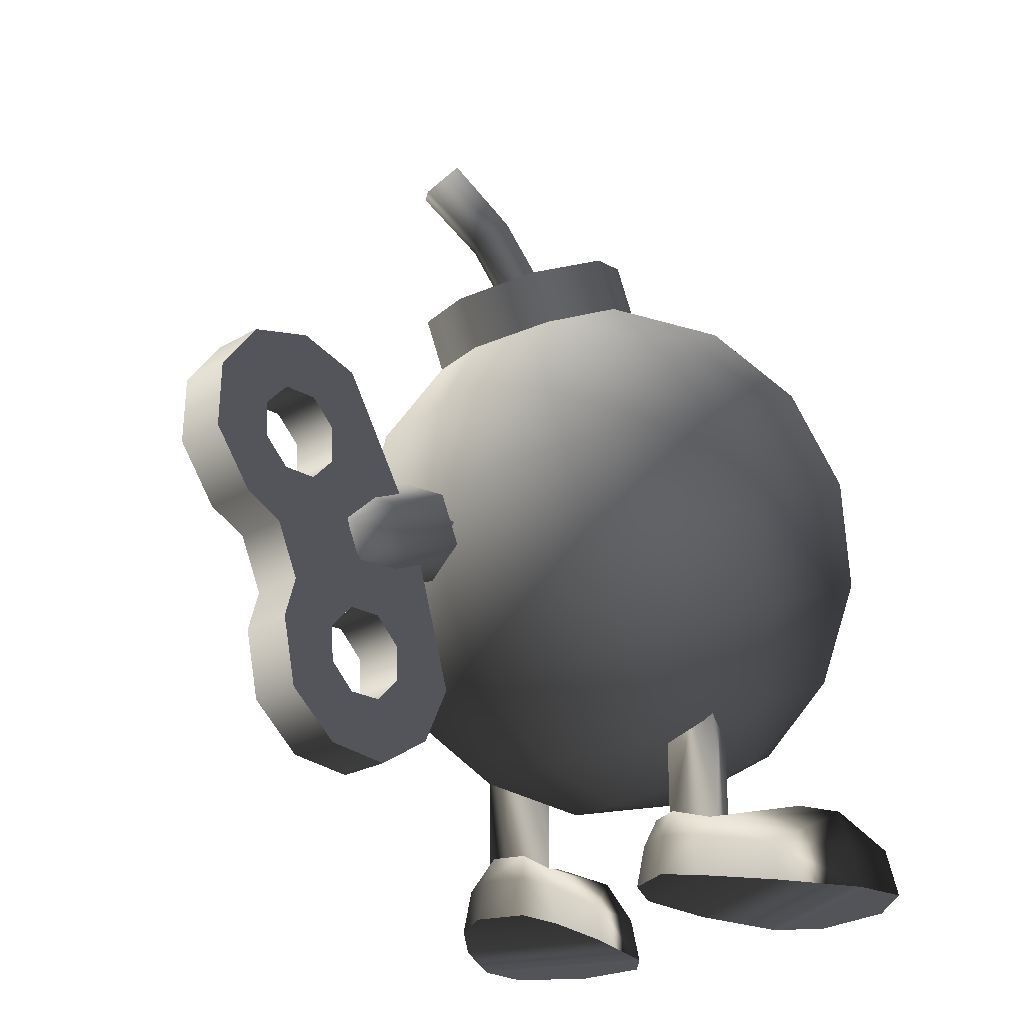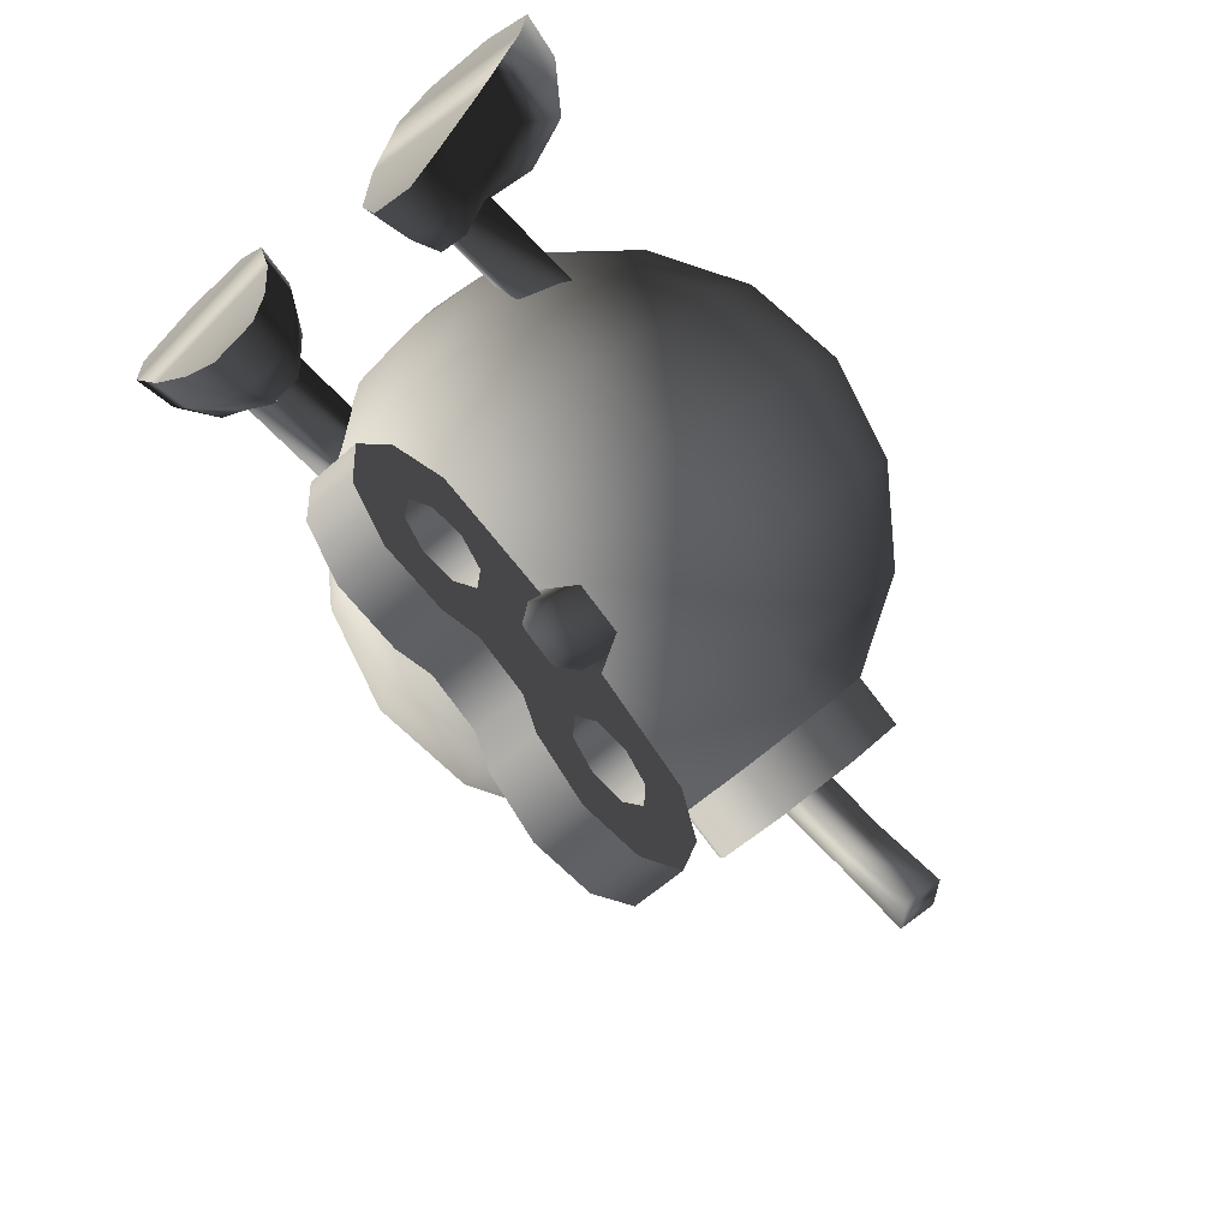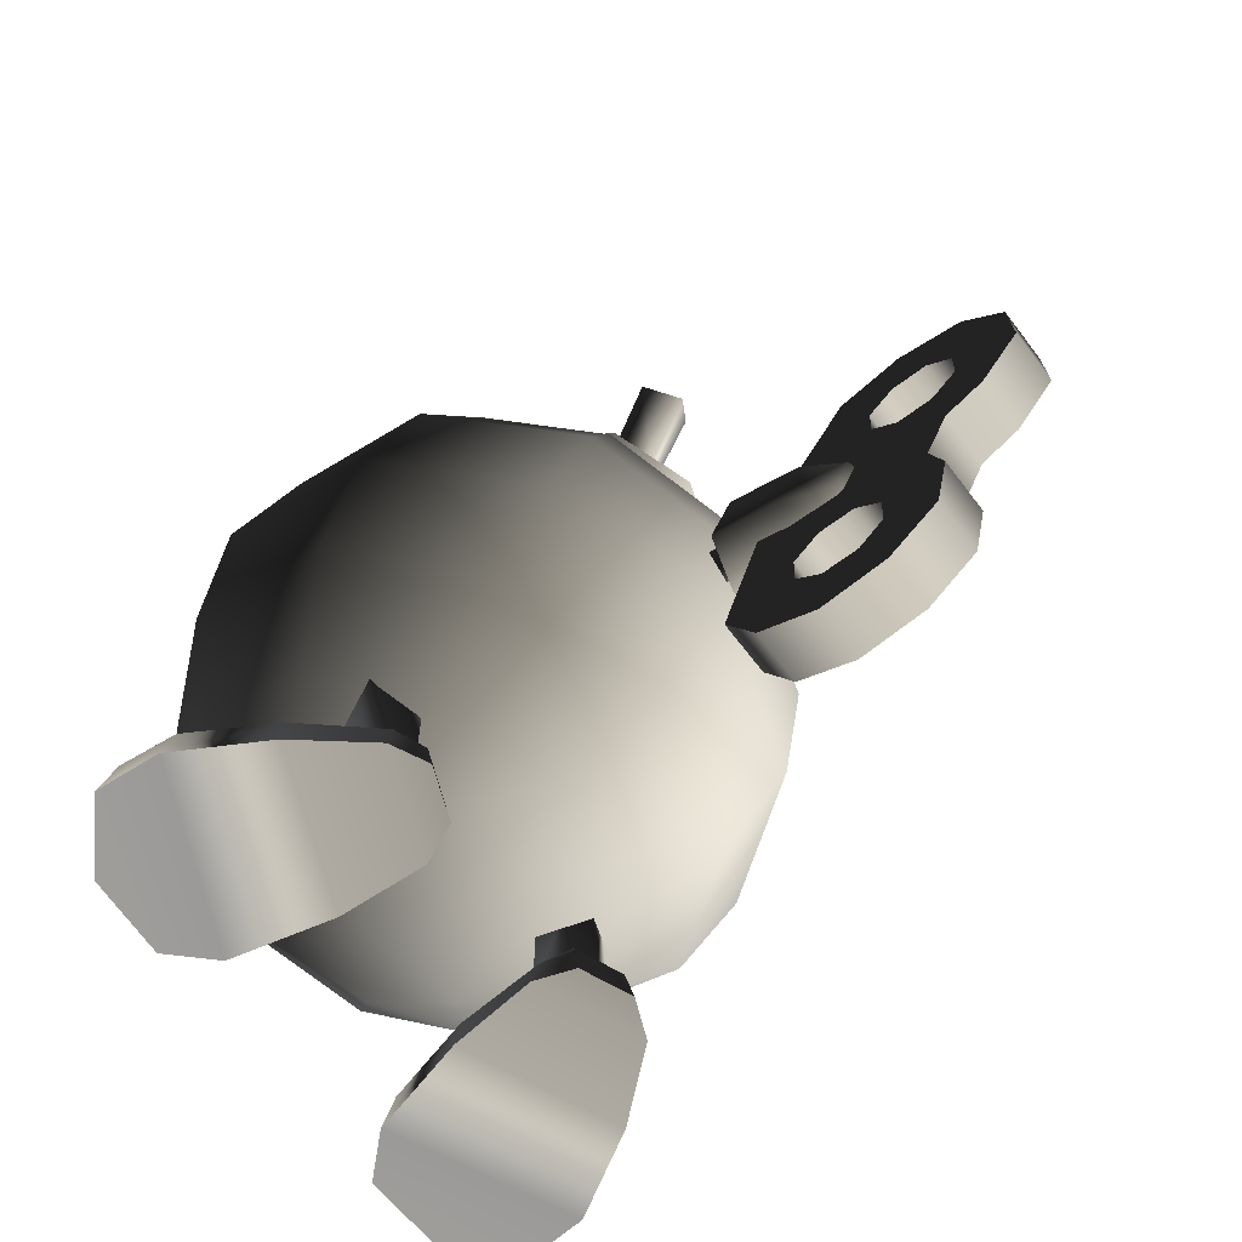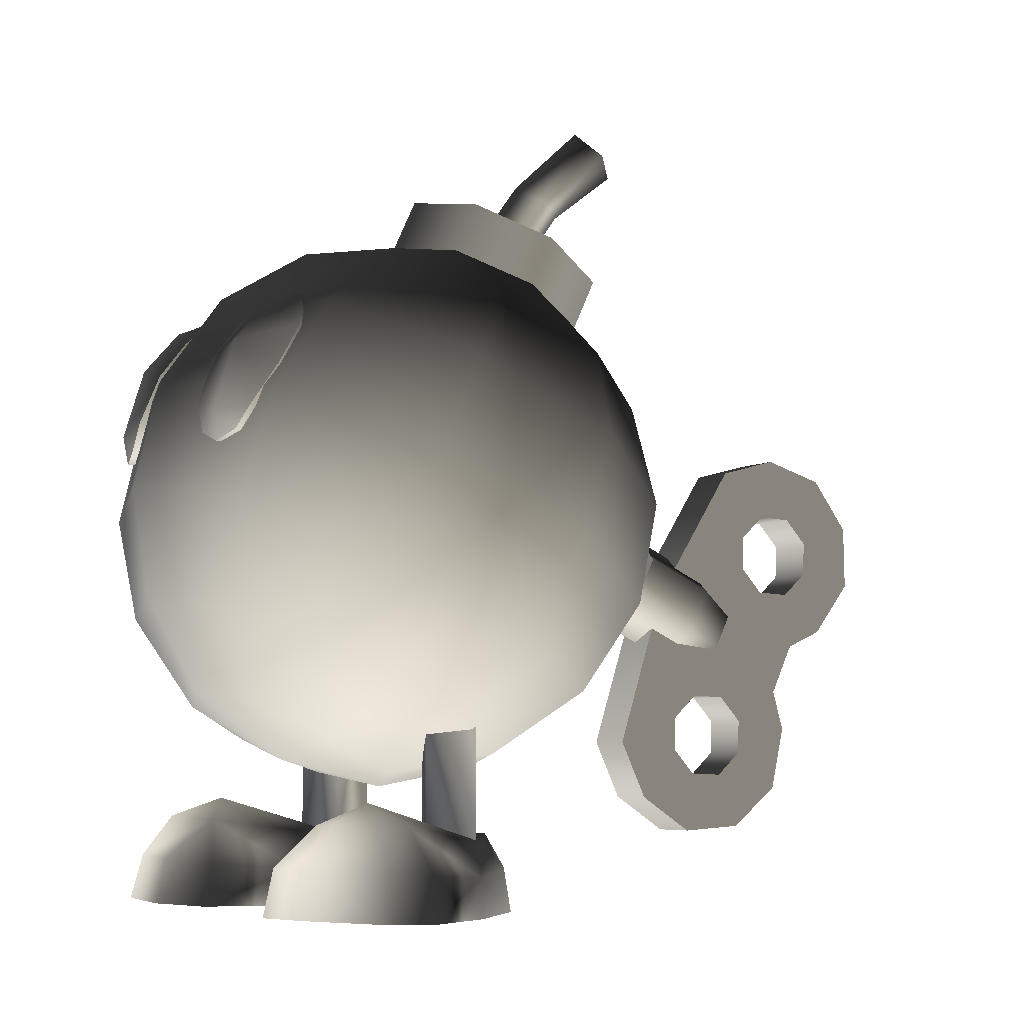
<metadata>
{"format":"obj","ext":"obj","renderer":"f3d","projection":"perspective","resolution":1024,"background":"white","views":[{"elev":-25.0,"azim":-137.2,"up":"+Y"},{"elev":-61.6,"azim":42.2,"up":"+Z"},{"elev":-68.1,"azim":127.5,"up":"+Y"},{"elev":-5.9,"azim":59.2,"up":"+Y"}]}
</metadata>
<code>
v  24.67 11.79 4.808
v  28.23 11.79 -3.24
v  24.67 50.38 4.808
v  16.62 50.38 1.244
v  16.62 11.79 1.244
v  20.18 50.38 -6.804
v  20.18 11.79 -6.804
v  28.23 50.38 -3.24
v  28.68 0.1985 -10.02
v  22.37 1.009 -12.59
v  27.41 7.973 -9.309
v  37.4 6.713 1.16
v  37.96 -0.1383 0.923
v  46.13 -0.1384 14.95
v  44.85 7.765 14.42
v  41.06 15.43 16.83
v  27.86 12.27 -4.858
v  30.59 19.45 19.19
v  15.47 12.27 0.0471
v  21.94 15.56 24.74
v  34.13 16.12 27.72
v  36.3 8.771 32.69
v  23.38 8.585 33.32
v  36.9 0.6827 34.73
v  23.28 0.3544 35.15
v  17.51 7.708 26.71
v  16.87 -0.1382 28.27
v  13.31 6.616 11.43
v  12.59 -0.1382 11.53
v  11.37 0.1986 -2.904
v  13.06 7.859 -2.657
v  14.97 8.64 -8.018
v  14.04 1.009 -9.169
v  22.11 8.616 -11.05
v  22.19 13.73 -8.462
v  16.51 13.73 -6.161
v  47.01 0.3542 25.63
v  29.59 89.61 36.77
v  47.87 78.98 13.96
v  27.33 105.8 25.82
v  0.0001 109.5 33.87
v  0.0001 93.68 45.48
v  -27.33 105.8 25.82
v  -29.59 89.62 36.77
v  -44.23 95.94 4.746
v  -47.87 78.98 13.96
v  -44.23 83.79 -21.3
v  -47.87 65.83 -14.23
v  -27.33 73.96 -42.38
v  -29.59 55.19 -37.04
v  -0 70.21 -50.43
v  -0.0001 51.13 -45.76
v  27.33 73.96 -42.38
v  29.59 55.19 -37.04
v  44.23 83.79 -21.3
v  47.87 65.83 -14.23
v  44.23 95.94 4.746
v  20.92 116.8 10.92
v  0.0002 119.7 17.08
v  -20.92 116.8 10.92
v  -33.85 109.3 -5.211
v  -33.85 100 -25.15
v  -20.92 92.49 -41.28
v  0.0001 89.62 -47.44
v  20.92 92.49 -41.28
v  33.85 100 -25.15
v  33.85 109.3 -5.211
v  14.26 120.5 -6.821
v  0.0002 123 -1.466
v  -14.26 120.5 -6.821
v  -20.17 114.5 -19.75
v  -14.26 108.4 -32.67
v  0.0001 105.9 -38.03
v  14.26 108.4 -32.67
v  20.17 114.5 -19.75
v  27.33 70.85 42.1
v  0 74.6 50.15
v  -27.33 70.85 42.1
v  -44.23 61.02 21.03
v  -44.23 48.87 -5.021
v  -27.33 39.05 -26.09
v  -0.0001 35.29 -34.14
v  27.33 39.05 -26.09
v  44.23 48.87 -5.021
v  44.23 61.02 21.03
v  20.92 52.32 41
v  -0.0001 55.19 47.16
v  -20.92 52.32 41
v  -33.85 44.8 24.87
v  -33.85 35.5 4.937
v  -20.92 27.98 -11.19
v  -0.0002 25.1 -17.35
v  20.92 27.98 -11.19
v  33.85 35.5 4.937
v  33.85 44.79 24.87
v  14.26 36.38 32.4
v  -0.0001 38.87 37.75
v  -14.26 36.38 32.4
v  -20.17 30.35 19.47
v  -14.26 24.32 6.546
v  -0.0002 21.83 1.192
v  14.26 24.32 6.546
v  20.17 30.35 19.47
v  -0.0002 26.78 21.14
v  -0.444 123.9 -18.24
v  4.871 121.5 -22.99
v  2.272 137.2 -26.83
v  -2.756 135.7 -31.85
v  -5.759 121.5 -22.99
v  2.207 132.2 -35.8
v  5.946 140.7 -45.8
v  0.8083 145.7 -42.73
v  11.47 143.4 -41
v  6.332 148.4 -37.93
v  7.236 133.7 -30.78
v  -0.444 119.1 -27.75
v  19.64 106.1 33.95
v  25.77 101.4 30.42
v  22.85 107.4 28.76
v  20.58 98.62 40.27
v  12.26 103.1 35.56
v  14.27 107.5 30.57
v  18.24 108.8 27.39
v  27.25 94.31 34.93
v  26.61 86.48 40.06
v  20.62 86.12 44.15
v  24.41 82.48 41.76
v  20.05 80.85 43.38
v  16.01 82.71 44.15
v  13.4 87.91 43.86
v  12.05 96.62 40.64
v  13.06 83.07 14.3
v  -19.64 106.1 33.95
v  -22.85 107.4 28.76
v  -25.77 101.4 30.42
v  -20.58 98.62 40.27
v  -12.26 103.1 35.56
v  -14.27 107.5 30.57
v  -18.24 108.8 27.39
v  -27.25 94.31 34.93
v  -26.61 86.48 40.06
v  -20.62 86.12 44.15
v  -24.41 82.48 41.76
v  -20.05 80.85 43.38
v  -16.01 82.71 44.15
v  -13.4 87.91 43.86
v  -12.05 96.62 40.64
v  -13.06 83.07 14.3
v  14.26 129.7 -11.1
v  20.17 123.6 -24.03
v  0.0002 132.2 -5.746
v  14.26 117.6 -36.95
v  0.0002 115.1 -42.31
v  -14.26 117.6 -36.95
v  -20.17 123.6 -24.03
v  -14.26 129.7 -11.1
v  45.79 8.585 24.01
v  -24.67 11.79 4.808
v  -24.67 50.38 4.808
v  -28.23 11.79 -3.24
v  -16.62 50.38 1.244
v  -16.62 11.79 1.244
v  -20.18 50.38 -6.804
v  -20.18 11.79 -6.804
v  -28.23 50.38 -3.24
v  -28.69 0.1987 -10.02
v  -27.41 7.973 -9.309
v  -22.38 1.009 -12.59
v  -37.4 6.713 1.16
v  -37.96 -0.1381 0.9231
v  -46.13 -0.138 14.95
v  -44.85 7.766 14.42
v  -41.06 15.44 16.83
v  -27.86 12.27 -4.858
v  -30.59 19.45 19.19
v  -15.47 12.27 0.047
v  -21.94 15.56 24.74
v  -34.13 16.12 27.72
v  -36.3 8.771 32.69
v  -23.38 8.585 33.32
v  -36.9 0.6829 34.73
v  -23.28 0.3545 35.15
v  -17.51 7.708 26.71
v  -16.87 -0.138 28.27
v  -13.31 6.616 11.43
v  -13.06 7.859 -2.657
v  -11.37 0.1986 -2.904
v  -14.97 8.64 -8.018
v  -14.04 1.009 -9.169
v  -22.11 8.616 -11.05
v  -22.19 13.73 -8.462
v  -16.51 13.73 -6.161
v  -12.59 -0.1382 11.53
v  -47.01 0.3546 25.63
v  -45.79 8.585 24.01
v  4.121 61.24 -53.2
v  4.128 64.38 -46.47
v  -0.0001 57.46 -51.47
v  -0 65 -54.99
v  -0 68.2 -48.29
v  -0 60.53 -44.71
v  -4.121 61.24 -53.2
v  -4.128 64.38 -46.47
v  -0.0001 50.99 -75.1
v  -5.697 55.02 -74.24
v  -0.0001 58 -75.63
v  -5.697 49.05 -71.46
v  -0.0001 46.07 -70.07
v  5.697 49.05 -71.46
v  5.697 55.02 -74.24
v  8.094 59.76 -67.33
v  8.094 51.29 -63.38
v  8.094 57.21 -50.7
v  -0.0001 52.97 -48.73
v  -0.0001 47.06 -61.41
v  -8.094 57.21 -50.7
v  -8.094 51.29 -63.38
v  -8.094 65.68 -54.65
v  -8.094 59.76 -67.33
v  -0 69.91 -56.63
v  -0 64 -69.31
v  8.094 65.68 -54.65
v  4.653 23.96 -66.07
v  4.653 12.82 -64.63
v  4.653 23.68 -72.42
v  4.653 19.42 -54.51
v  4.653 28.65 -61.78
v  4.653 30.11 -49.51
v  4.653 35 -62.06
v  4.653 58.72 -58.61
v  4.653 39.29 -66.74
v  4.653 39.01 -73.09
v  4.653 40.25 -86.11
v  4.653 34.33 -77.39
v  4.653 32.83 -88.23
v  4.653 20.94 -85.57
v  4.653 27.95 -77.08
v  4.653 13.54 -76.39
v  -4.654 19.42 -54.51
v  -4.653 30.11 -49.51
v  -4.653 58.72 -58.61
v  -4.654 12.82 -64.63
v  -4.654 13.54 -76.39
v  -4.653 32.83 -88.23
v  -4.653 20.94 -85.57
v  -4.653 40.25 -86.11
v  -4.653 49.53 -90.44
v  4.653 49.53 -90.44
v  -4.653 52.68 -97.48
v  4.653 52.68 -97.48
v  -4.653 62.35 -104.9
v  4.653 62.35 -104.9
v  4.653 74.14 -104.6
v  -4.653 74.14 -104.6
v  -4.653 83.61 -97.65
v  4.653 83.61 -97.65
v  -4.653 87.12 -86.08
v  4.653 87.12 -86.08
v  -4.653 84.08 -74.68
v  4.653 84.08 -74.68
v  -4.653 23.96 -66.07
v  -4.653 23.69 -72.42
v  -4.653 28.65 -61.78
v  -4.653 35 -62.06
v  -4.653 39.29 -66.74
v  -4.653 39.01 -73.09
v  -4.653 34.33 -77.39
v  -4.653 27.95 -77.08
v  4.653 75.34 -90.03
v  4.653 70.66 -94.33
v  4.653 75.62 -83.68
v  4.653 71.33 -79
v  4.653 64.98 -78.72
v  4.653 60.29 -83.02
v  4.653 60.02 -89.36
v  4.653 64.35 -94.05
v  -4.653 75.34 -90.03
v  -4.653 70.66 -94.33
v  -4.653 75.62 -83.68
v  -4.653 71.33 -79
v  -4.653 64.98 -78.72
v  -4.653 60.29 -83.02
v  -4.653 60.02 -89.36
v  -4.653 64.35 -94.05
g default
f 1 2 3
f 1 3 4
f 5 1 4
f 4 6 5
f 6 7 5
f 7 6 8
f 2 7 8
f 2 8 3
f 9 10 11
f 9 11 12
f 13 9 12
f 14 13 12
f 15 14 12
f 16 15 12
f 16 12 17
f 18 16 17
f 18 17 19
f 18 19 20
f 20 21 18
f 22 21 20
f 23 22 20
f 24 22 23
f 25 24 23
f 26 25 23
f 27 25 26
f 27 26 28
f 29 27 28
f 30 29 28
f 31 30 28
f 30 31 32
f 33 30 32
f 10 33 32
f 34 10 32
f 10 34 11
f 11 34 35
f 11 35 17
f 12 11 17
f 35 36 17
f 35 34 36
f 34 32 36
f 32 31 36
f 36 31 19
f 36 19 17
f 31 28 19
f 28 20 19
f 28 26 20
f 26 23 20
f 30 33 9
f 30 9 29
f 9 13 29
f 13 14 29
f 14 27 29
f 37 27 14
f 25 27 37
f 24 25 37
f 33 10 9
f 38 39 40
f 38 40 41
f 42 38 41
f 42 41 43
f 44 42 43
f 44 43 45
f 46 44 45
f 46 45 47
f 48 46 47
f 48 47 49
f 50 48 49
f 50 49 51
f 52 50 51
f 52 51 53
f 54 52 53
f 54 53 55
f 56 54 55
f 56 55 57
f 39 56 57
f 39 57 40
f 40 57 58
f 40 58 59
f 41 40 59
f 41 59 60
f 43 41 60
f 43 60 61
f 45 43 61
f 45 61 62
f 47 45 62
f 47 62 63
f 49 47 63
f 49 63 64
f 51 49 64
f 51 64 65
f 53 51 65
f 53 65 66
f 55 53 66
f 55 66 67
f 57 55 67
f 57 67 58
f 58 67 68
f 58 68 69
f 59 58 69
f 59 69 70
f 60 59 70
f 61 60 70
f 71 61 70
f 62 61 71
f 62 71 72
f 63 62 72
f 63 72 73
f 64 63 73
f 64 73 74
f 65 64 74
f 65 74 75
f 66 65 75
f 67 66 75
f 67 75 68
f 38 76 39
f 77 76 38
f 42 77 38
f 78 77 42
f 44 78 42
f 79 78 44
f 46 79 44
f 80 79 46
f 48 80 46
f 81 80 48
f 50 81 48
f 82 81 50
f 52 82 50
f 83 82 52
f 54 83 52
f 84 83 54
f 56 84 54
f 85 84 56
f 39 85 56
f 76 85 39
f 76 86 85
f 87 86 76
f 77 87 76
f 88 87 77
f 78 88 77
f 89 88 78
f 79 89 78
f 90 89 79
f 80 90 79
f 91 90 80
f 81 91 80
f 92 91 81
f 82 92 81
f 93 92 82
f 83 93 82
f 94 93 83
f 84 94 83
f 95 94 84
f 85 95 84
f 86 95 85
f 86 96 95
f 97 96 86
f 87 97 86
f 98 97 87
f 88 98 87
f 89 98 88
f 99 98 89
f 90 99 89
f 100 99 90
f 91 100 90
f 101 100 91
f 92 101 91
f 102 101 92
f 93 102 92
f 103 102 93
f 94 103 93
f 95 103 94
f 95 96 103
f 96 104 103
f 97 104 96
f 98 104 97
f 99 104 98
f 100 104 99
f 101 104 100
f 102 104 101
f 103 104 102
f 105 106 107
f 105 107 108
f 109 105 108
f 108 110 109
f 111 110 108
f 112 111 108
f 113 111 112
f 114 113 112
f 115 113 114
f 107 115 114
f 106 115 107
f 106 116 115
f 116 110 115
f 110 116 109
f 115 110 113
f 110 111 113
f 108 107 112
f 107 114 112
f 117 118 119
f 117 120 118
f 117 121 120
f 121 117 122
f 122 117 123
f 123 117 119
f 120 124 118
f 125 124 120
f 125 120 126
f 125 126 127
f 128 127 126
f 128 126 129
f 126 130 129
f 126 120 130
f 130 120 131
f 121 131 120
f 119 118 132
f 123 119 132
f 122 123 132
f 121 122 132
f 131 121 132
f 130 131 132
f 129 130 132
f 128 129 132
f 127 128 132
f 125 127 132
f 124 125 132
f 118 124 132
f 133 134 135
f 133 135 136
f 133 136 137
f 137 138 133
f 138 139 133
f 139 134 133
f 135 140 136
f 141 136 140
f 141 142 136
f 141 143 142
f 144 142 143
f 144 145 142
f 142 145 146
f 142 146 136
f 146 147 136
f 136 147 137
f 134 148 135
f 139 148 134
f 138 148 139
f 137 148 138
f 147 148 137
f 146 148 147
f 145 148 146
f 144 148 145
f 143 148 144
f 141 148 143
f 140 148 141
f 135 148 140
f 149 150 151
f 150 152 151
f 152 153 151
f 153 154 151
f 154 155 151
f 155 156 151
f 68 75 149
f 68 149 151
f 69 68 151
f 69 151 156
f 70 69 156
f 70 156 155
f 71 70 155
f 71 155 154
f 72 71 154
f 72 154 153
f 73 72 153
f 73 153 152
f 74 73 152
f 74 152 150
f 75 74 150
f 75 150 149
f 24 37 22
f 37 157 22
f 37 14 157
f 14 15 157
f 157 15 16
f 157 16 21
f 22 157 21
f 21 16 18
f 158 159 160
f 161 159 158
f 162 161 158
f 161 162 163
f 162 164 163
f 165 163 164
f 160 165 164
f 159 165 160
f 166 167 168
f 169 167 166
f 170 169 166
f 169 170 171
f 172 169 171
f 173 169 172
f 173 174 169
f 175 174 173
f 175 176 174
f 175 177 176
f 177 175 178
f 177 178 179
f 180 177 179
f 180 179 181
f 182 180 181
f 183 180 182
f 184 183 182
f 185 183 184
f 185 177 183
f 185 176 177
f 186 176 185
f 186 185 187
f 188 186 187
f 189 188 187
f 188 189 168
f 190 188 168
f 167 190 168
f 167 191 190
f 167 174 191
f 169 174 167
f 191 174 192
f 191 192 190
f 192 188 190
f 188 192 186
f 192 176 186
f 174 176 192
f 185 193 187
f 193 185 184
f 187 166 189
f 187 193 166
f 193 170 166
f 170 193 171
f 193 184 171
f 182 171 184
f 194 171 182
f 181 194 182
f 166 168 189
f 181 179 194
f 179 195 194
f 179 178 195
f 178 173 195
f 178 175 173
f 195 173 172
f 195 172 171
f 194 195 171
f 183 177 180
f 196 197 198
f 196 199 197
f 199 200 197
f 197 201 198
f 202 198 203
f 202 203 199
f 203 200 199
f 198 201 203
f 204 205 206
f 204 207 205
f 204 208 207
f 204 209 208
f 204 210 209
f 204 206 210
f 211 210 206
f 210 211 209
f 211 212 209
f 212 211 213
f 212 213 214
f 215 212 214
f 215 214 216
f 217 215 216
f 217 216 218
f 219 217 218
f 219 218 220
f 221 219 220
f 221 220 222
f 211 221 222
f 211 222 213
f 221 211 206
f 219 221 206
f 205 219 206
f 219 205 207
f 217 219 207
f 215 217 207
f 208 215 207
f 215 208 209
f 212 215 209
f 218 216 220
f 216 214 220
f 214 213 220
f 213 222 220
f 223 224 225
f 226 224 223
f 227 226 223
f 228 226 227
f 229 228 227
f 230 228 229
f 231 230 229
f 231 232 230
f 232 233 230
f 232 234 233
f 234 235 233
f 236 235 234
f 237 236 234
f 225 236 237
f 225 238 236
f 225 224 238
f 226 239 224
f 240 239 226
f 228 240 226
f 241 240 228
f 230 241 228
f 239 242 224
f 224 242 238
f 242 243 238
f 235 244 233
f 245 244 235
f 236 245 235
f 243 245 236
f 238 243 236
f 244 246 233
f 246 247 233
f 247 248 233
f 248 247 249
f 250 248 249
f 250 249 251
f 252 250 251
f 253 252 254
f 253 254 255
f 256 253 255
f 256 255 257
f 258 256 257
f 258 257 259
f 260 258 259
f 260 259 241
f 230 260 241
f 261 262 242
f 261 242 239
f 263 261 239
f 263 239 240
f 264 263 240
f 241 264 240
f 265 264 241
f 265 241 266
f 266 241 246
f 266 246 267
f 267 246 244
f 267 244 245
f 268 267 245
f 262 268 245
f 262 245 243
f 262 243 242
f 223 225 261
f 223 261 263
f 227 223 263
f 227 263 264
f 229 227 264
f 229 264 265
f 231 229 265
f 231 265 266
f 232 231 266
f 232 266 267
f 234 232 267
f 234 267 268
f 237 234 268
f 237 268 262
f 225 237 262
f 225 262 261
f 269 270 256
f 269 256 258
f 271 269 258
f 271 258 260
f 272 271 260
f 230 272 260
f 273 272 230
f 273 230 274
f 274 230 248
f 274 248 275
f 275 248 250
f 275 250 252
f 276 275 252
f 270 276 252
f 270 252 253
f 270 253 256
f 252 251 254
f 233 248 230
f 277 255 278
f 257 255 277
f 279 257 277
f 259 257 279
f 280 259 279
f 241 259 280
f 281 241 280
f 281 282 241
f 282 247 241
f 282 283 247
f 283 249 247
f 251 249 283
f 284 251 283
f 278 251 284
f 278 254 251
f 278 255 254
f 241 247 246
f 269 277 270
f 279 277 269
f 271 279 269
f 280 279 271
f 272 280 271
f 281 280 272
f 273 281 272
f 282 281 273
f 274 282 273
f 283 282 274
f 275 283 274
f 284 283 275
f 276 284 275
f 278 284 276
f 270 278 276
f 277 278 270

</code>
